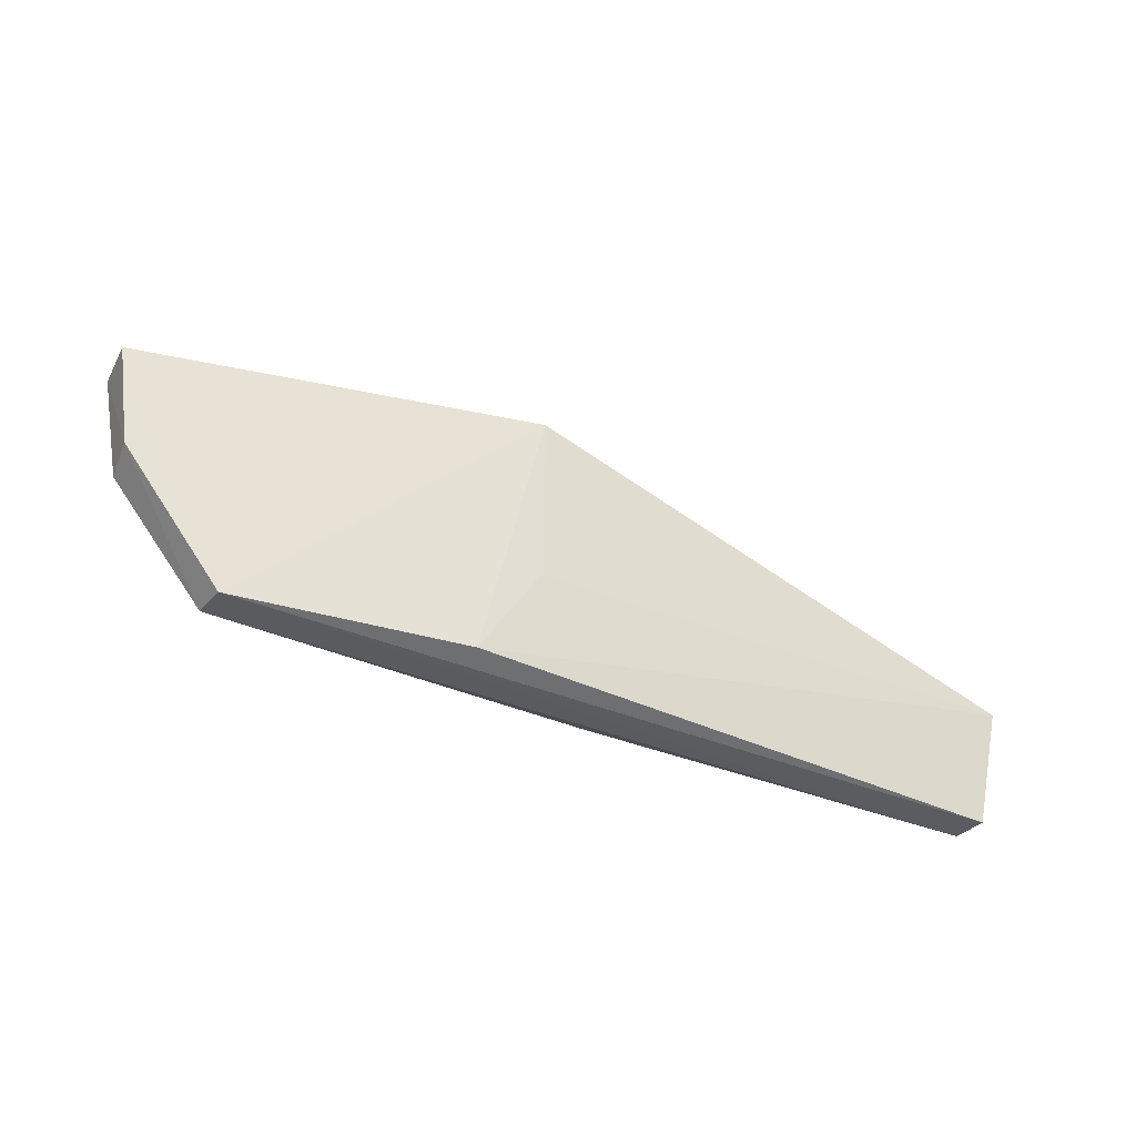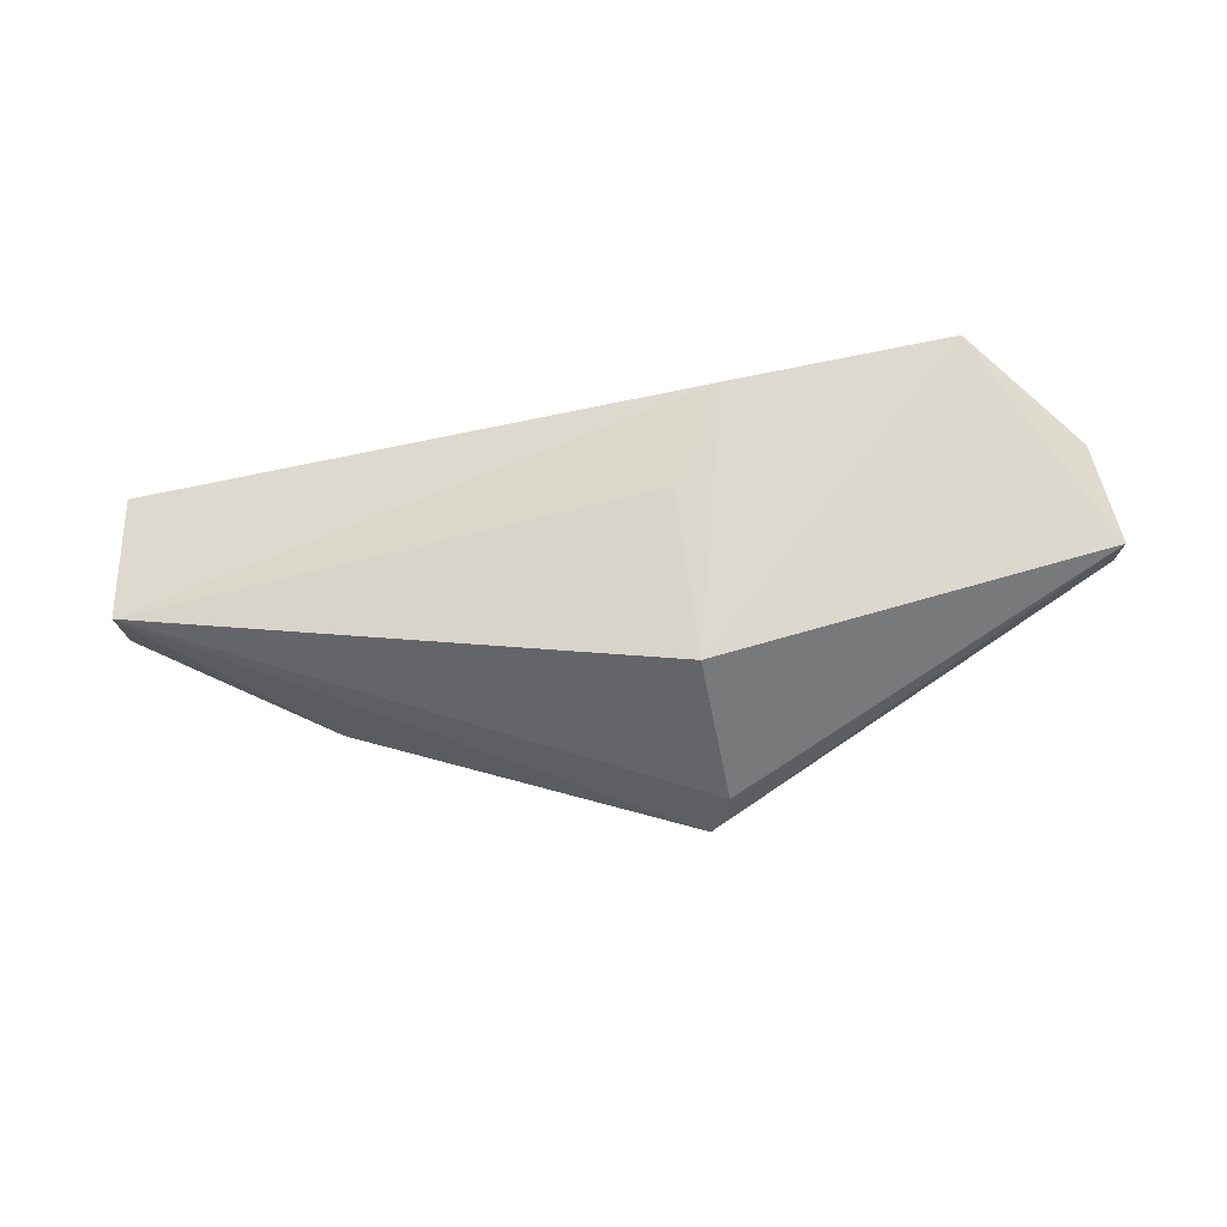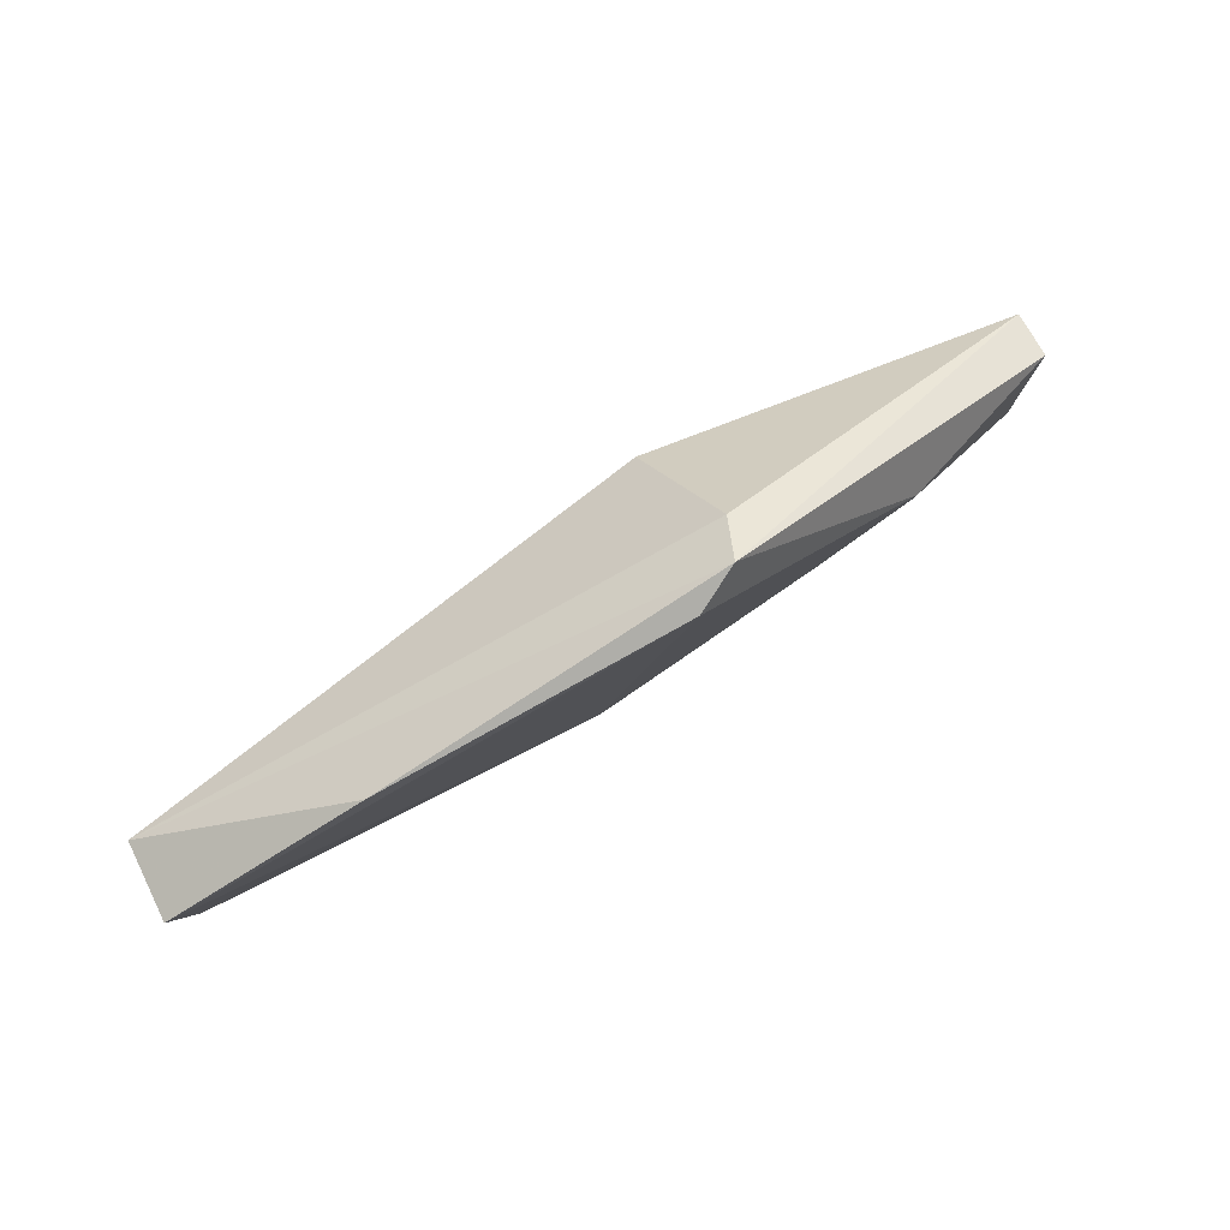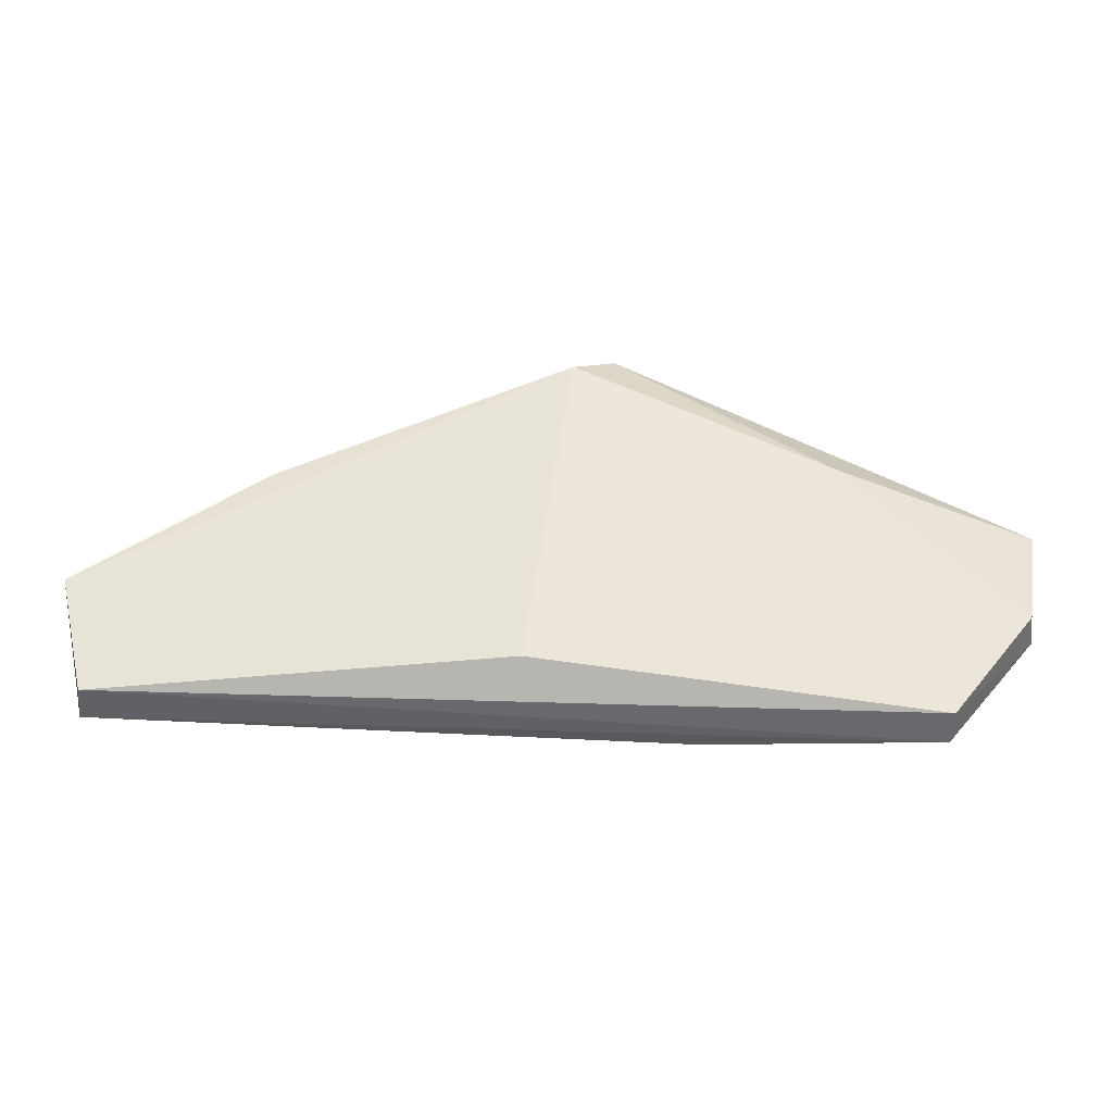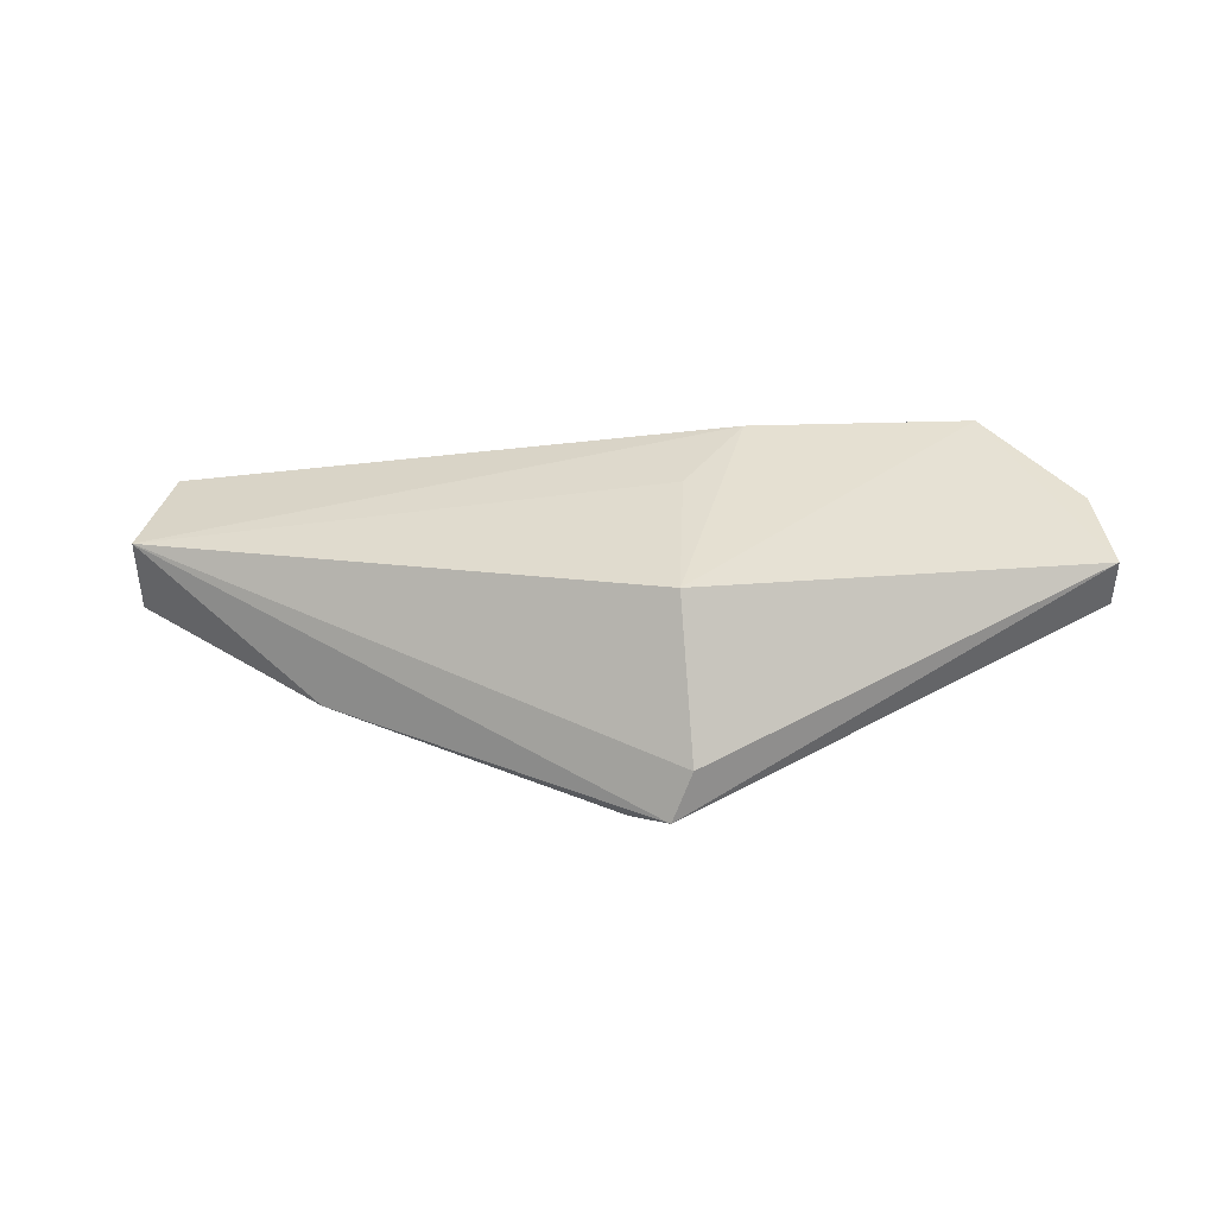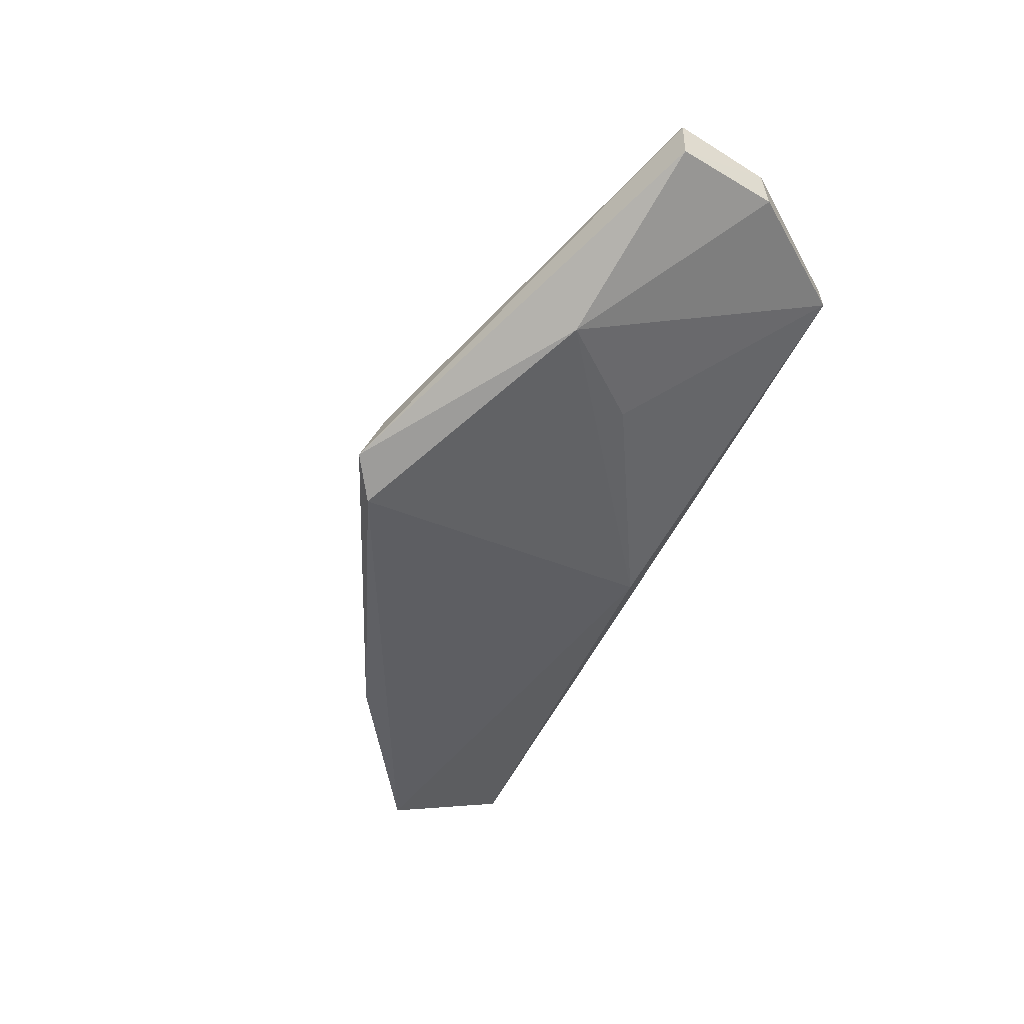
<metadata>
{"format":"obj","ext":"obj","renderer":"f3d","projection":"perspective","resolution":1024,"background":"white","views":[{"elev":-38.3,"azim":-25.3,"up":"+Y"},{"elev":74.4,"azim":172.9,"up":"+Z"},{"elev":67.9,"azim":153.1,"up":"+Y"},{"elev":-48.7,"azim":-173.9,"up":"+Y"},{"elev":41.1,"azim":-176.9,"up":"+Z"},{"elev":-49.3,"azim":-113.9,"up":"+Z"}]}
</metadata>
<code>
v -0.0611 0.04314 0.03117
v -0.06262 0.03327 0.02981
v -0.06107 0.04308 0.0245
v -0.101 0.06139 0.02178
v -0.1365 0.04838 0.03704
v -0.1279 0.03057 0.0336
v -0.0769 0.05247 0.02324
v -0.1089 0.03178 0.03622
v -0.1044 0.05334 0.03731
v -0.09642 0.0338 0.02749
v -0.1214 0.05116 0.02651
v -0.1043 0.06354 0.02332
v -0.1275 0.03036 0.03642
v -0.1042 0.03956 0.03639
v -0.06319 0.03335 0.02705
v -0.1365 0.04846 0.03311
v -0.1144 0.04343 0.02748
v -0.1058 0.06187 0.0272
v -0.1352 0.04037 0.03666
v -0.135 0.03989 0.03342
f 1 2 3
f 7 1 3
f 7 3 4
f 8 2 1
f 10 4 3
f 11 4 10
f 12 7 4
f 12 1 7
f 12 4 11
f 13 2 8
f 13 9 5
f 13 8 9
f 14 9 8
f 14 8 1
f 14 1 9
f 15 10 3
f 15 3 2
f 15 6 10
f 15 13 6
f 15 2 13
f 16 12 11
f 16 5 12
f 17 11 10
f 17 10 6
f 17 6 11
f 18 9 1
f 18 1 12
f 18 12 5
f 18 5 9
f 19 13 5
f 19 6 13
f 19 5 16
f 20 16 11
f 20 11 6
f 20 19 16
f 20 6 19

</code>
